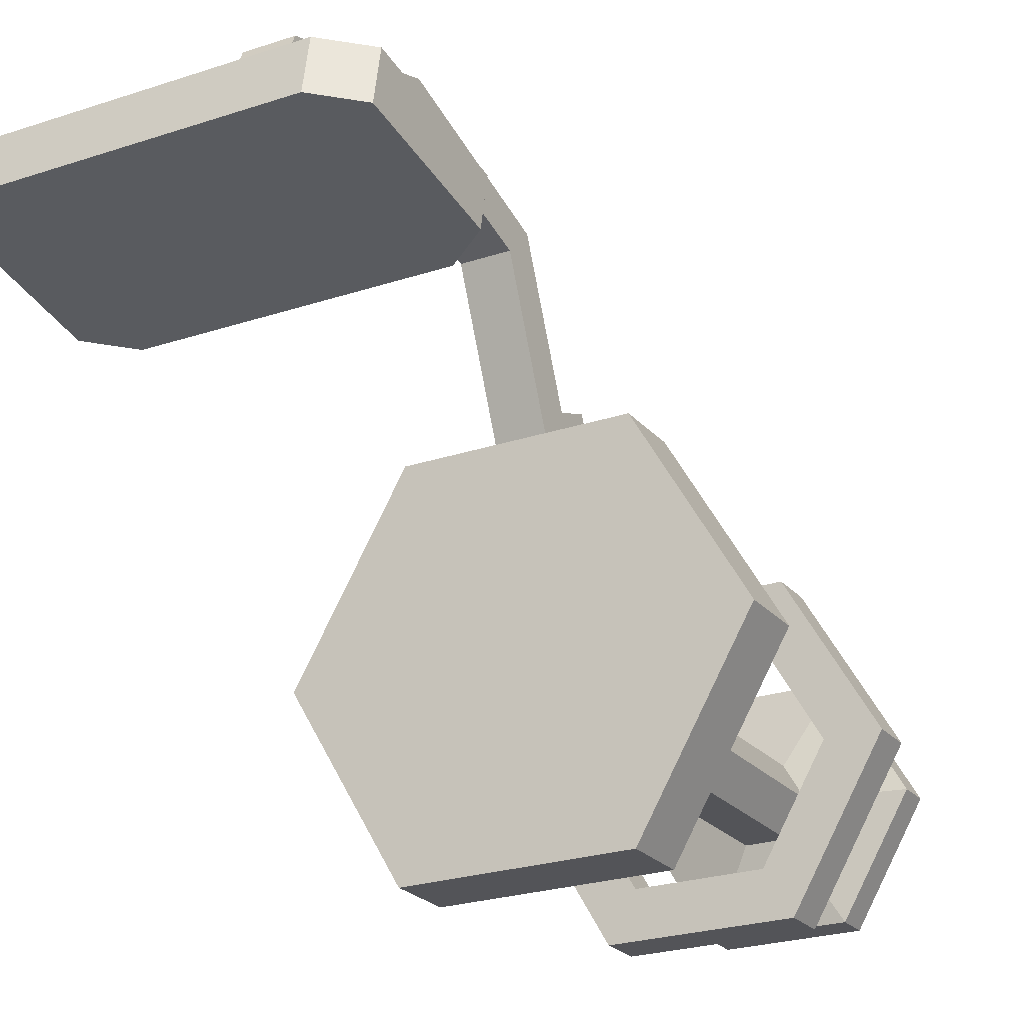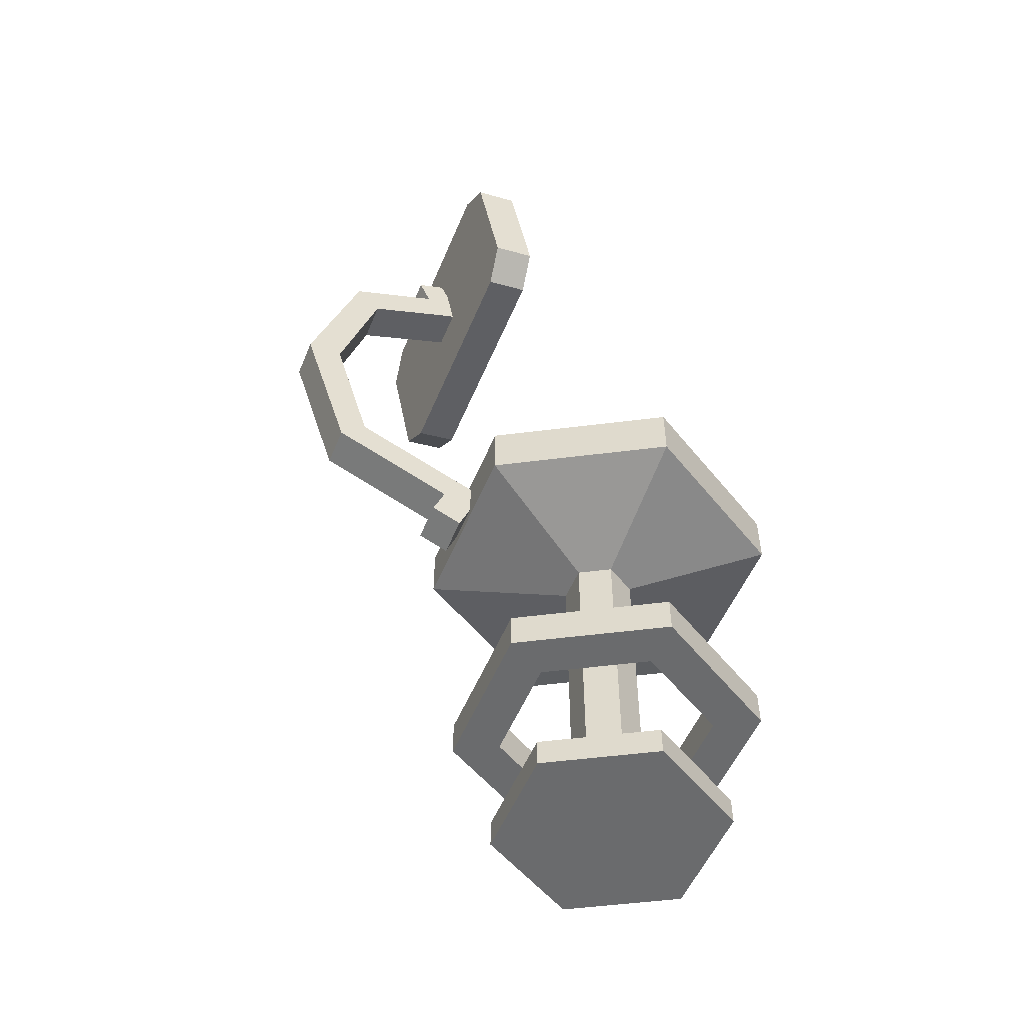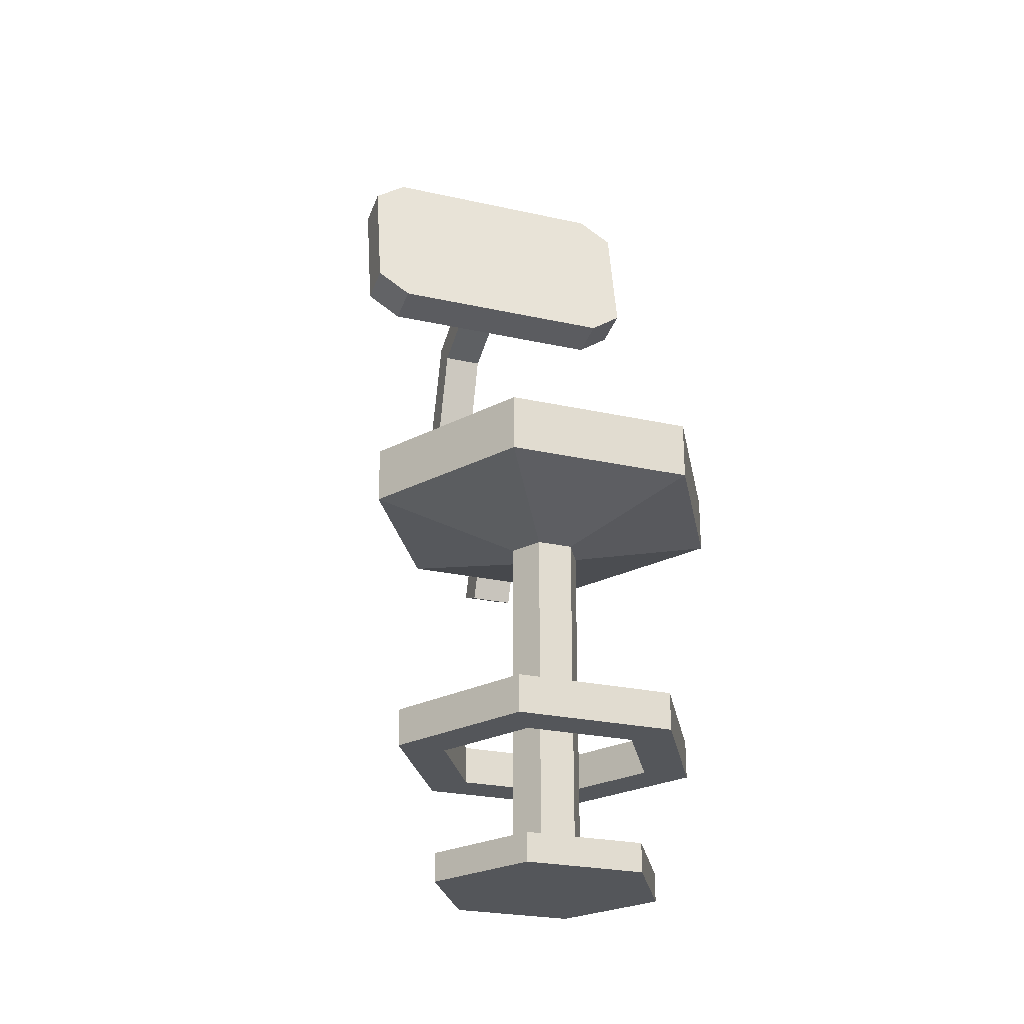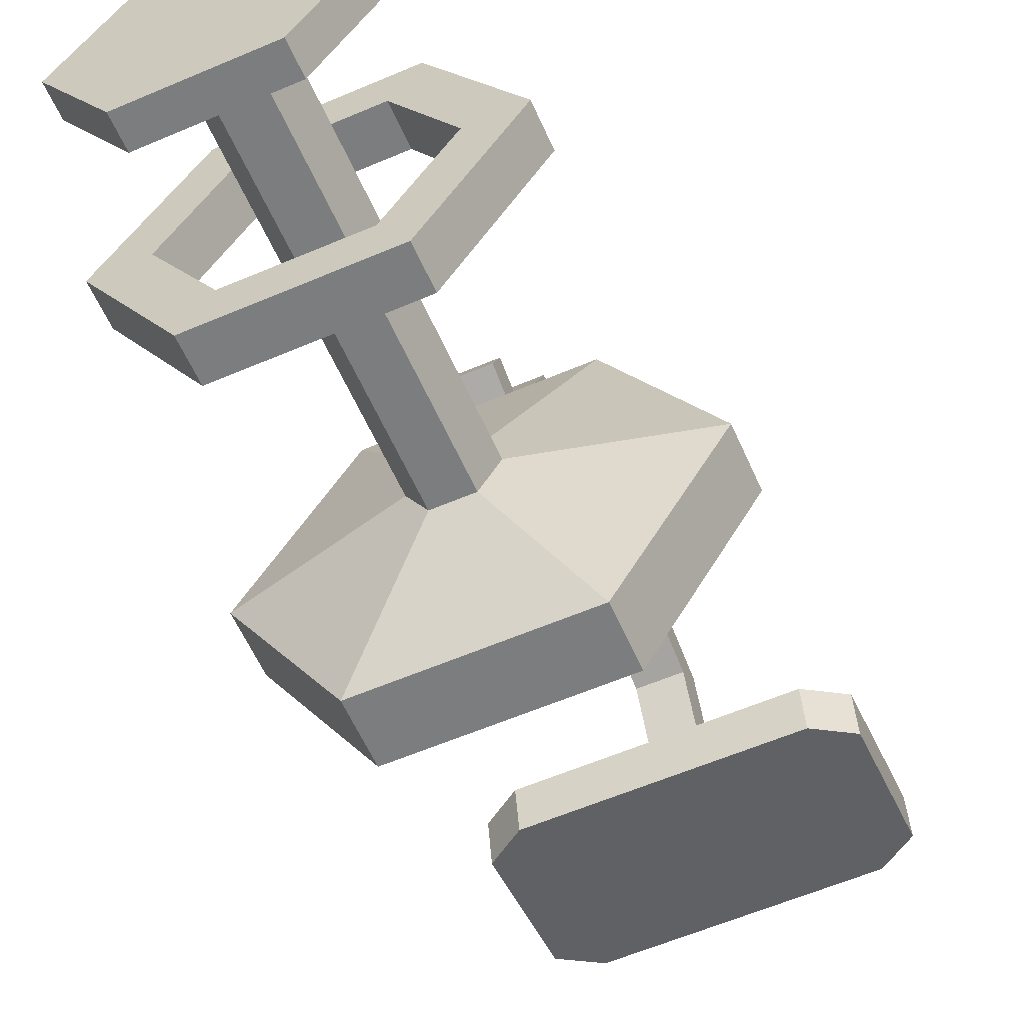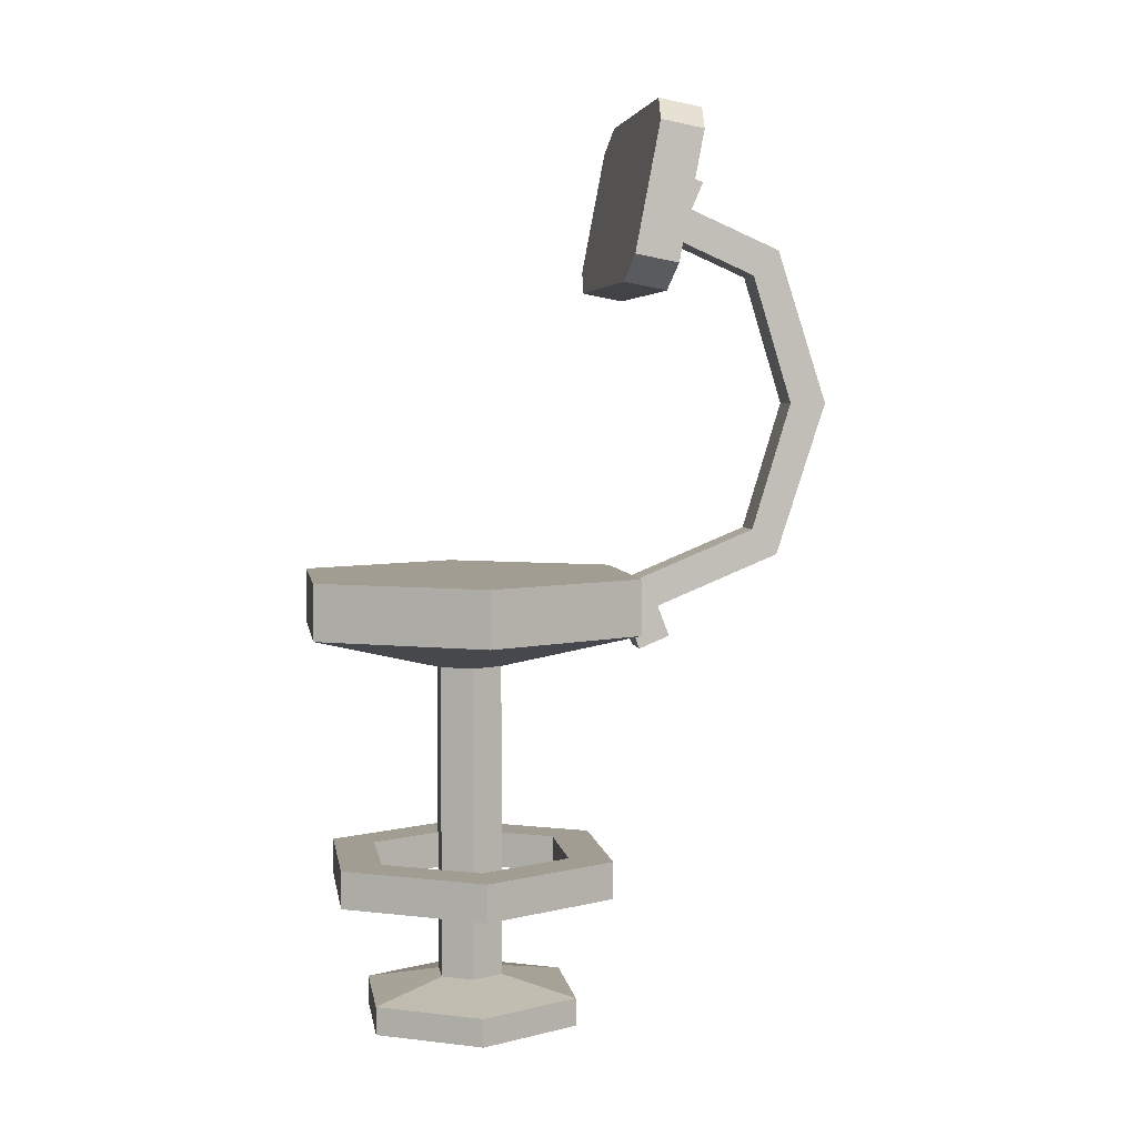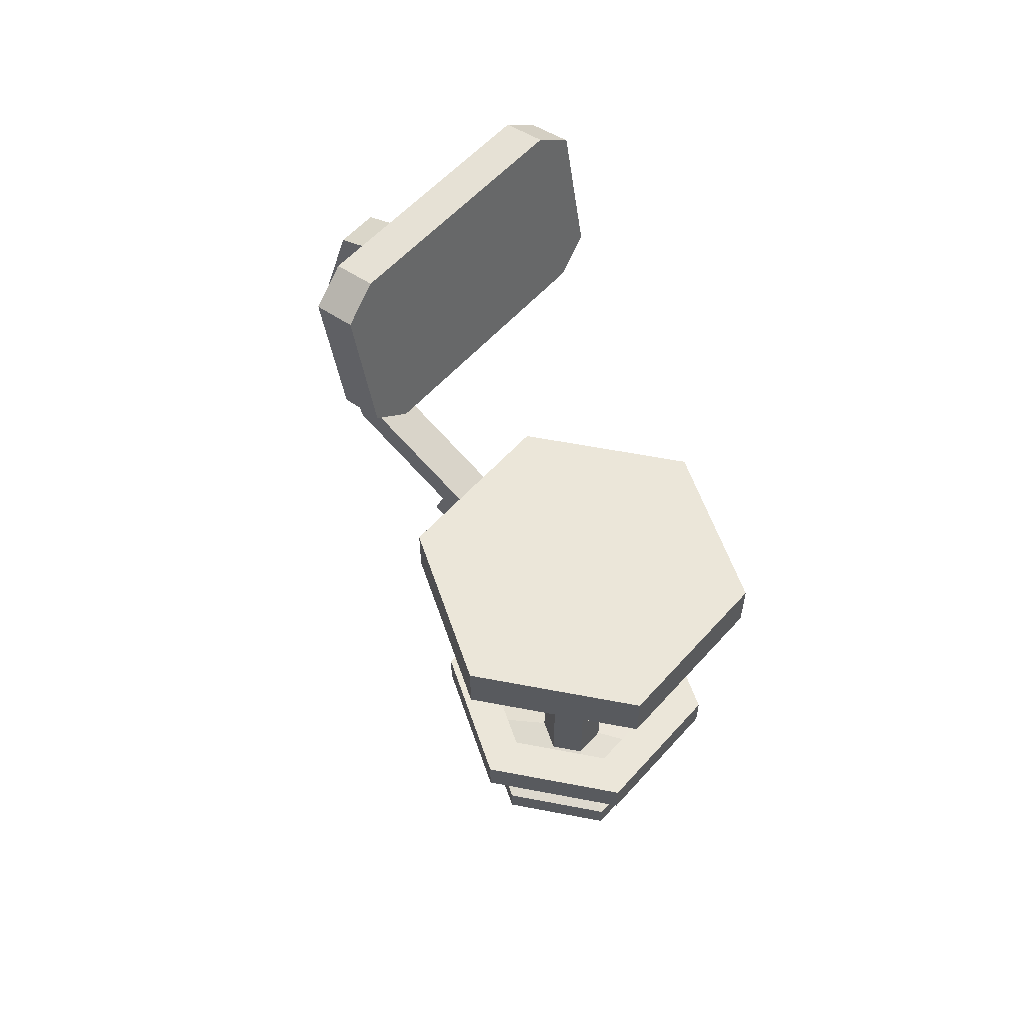
<metadata>
{"format":"obj","ext":"obj","renderer":"f3d","projection":"perspective","resolution":1024,"background":"white","views":[{"elev":-23.5,"azim":-150.4,"up":"+Z"},{"elev":-53.2,"azim":67.7,"up":"+Y"},{"elev":-25.2,"azim":160.2,"up":"+Y"},{"elev":-59.0,"azim":23.8,"up":"+Z"},{"elev":4.6,"azim":-99.0,"up":"+Y"},{"elev":57.4,"azim":131.3,"up":"+Y"}]}
</metadata>
<code>
v 10.51 17.48 -18.2
v -10.51 17.48 -18.2
v -21.02 17.48 1.5e-05
v -10.51 17.48 18.2
v 10.51 17.48 18.2
v 21.02 17.48 1.5e-05
v -10.51 22.53 -18.2
v -21.02 22.53 1.5e-05
v -10.51 22.53 18.2
v 10.51 22.53 18.2
v 21.02 22.53 1.5e-05
v 10.51 22.53 -18.2
v 7.294 17.48 -12.63
v -7.294 17.48 -12.63
v 14.59 17.48 1.5e-05
v 7.294 17.48 12.63
v -7.294 17.48 12.63
v -14.59 17.48 1.5e-05
v -14.59 22.53 1.5e-05
v -7.294 22.53 12.63
v 7.294 22.53 12.63
v 14.59 22.53 1.5e-05
v 7.294 22.53 -12.63
v -7.294 22.53 -12.63
v -16.04 98.47 24.12
v 16.04 98.47 24.12
v -16.04 121.9 28.6
v 16.04 121.9 28.6
v -16.04 123 22.93
v 16.04 123 22.93
v -16.04 99.55 18.44
v 16.04 99.55 18.44
v 20.64 102.8 19.07
v 20.64 101.7 24.75
v 20.64 119.7 22.3
v 20.64 118.6 27.98
v -20.64 102.8 19.07
v -20.64 101.7 24.75
v -20.64 118.6 27.98
v -20.64 119.7 22.3
v 2.768 54.51 21.59
v 2.768 63.12 42.38
v 2.768 83.9 49.1
v 2.768 104.7 42.38
v -2.768 54.51 21.59
v -2.768 63.12 42.38
v -2.768 83.9 49.1
v -2.768 104.7 42.38
v 2.768 59.39 21.59
v 2.768 66.57 38.93
v 2.768 83.9 44.22
v 2.768 101.2 38.93
v -2.768 59.39 21.59
v -2.768 66.57 38.93
v -2.768 83.9 44.22
v -2.768 101.2 38.93
v 7.83 -0.4559 -13.56
v -7.83 -0.4559 -13.56
v -15.66 -0.4559 0
v -7.83 -0.4559 13.56
v 7.83 -0.4559 13.56
v 15.66 -0.4559 0
v 0 -0.4559 0
v 2.388 48.28 -4.136
v -2.388 48.28 -4.136
v -4.776 48.28 0
v -2.388 48.28 4.136
v 2.388 48.28 4.136
v 4.776 48.28 0
v 12.44 53.18 -21.55
v -12.44 53.18 -21.55
v -12.44 60.74 -21.55
v 12.44 60.74 -21.55
v -24.89 53.18 0
v -24.89 60.74 0
v -12.44 53.18 21.55
v -12.44 60.74 21.55
v 12.44 53.18 21.55
v 12.44 60.74 21.55
v 24.89 53.18 0
v 24.89 60.74 0
v 3.1e-05 60.74 0
v -7.83 3.357 -13.56
v -15.66 3.357 0
v -7.83 3.357 13.56
v 7.83 3.357 13.56
v 15.66 3.357 0
v 7.83 3.357 -13.56
v 4.776 5.638 0
v 2.388 5.638 4.136
v -2.388 5.638 4.136
v -4.776 5.638 0
v -2.388 5.638 -4.136
v 2.388 5.638 -4.136
v -2.768 56.21 25.71
v 2.768 56.21 25.71
v 2.768 50.36 23.18
v 2.768 52.06 27.3
v -2.768 52.06 27.3
v -2.768 50.36 23.18
v -2.768 107.3 25.03
v -2.768 111.6 26.37
v 2.768 111.6 26.37
v 2.768 107.3 25.03
v -2.768 106 28.21
v -2.768 110 30.19
v 2.768 110 30.19
v 2.768 106 28.21
v -2.768 113.7 31.79
v 2.768 113.7 31.79
v 2.768 115.3 27.96
v -2.768 115.3 27.96
f 2 3 8 7
f 3 4 9 8
f 4 5 10 9
f 5 6 11 10
f 6 1 12 11
f 1 2 7 12
f 2 1 13 14
f 1 6 15 13
f 6 5 16 15
f 5 4 17 16
f 4 3 18 17
f 3 2 14 18
f 8 9 20 19
f 9 10 21 20
f 10 11 22 21
f 11 12 23 22
f 12 7 24 23
f 7 8 19 24
f 14 13 23 24
f 13 15 22 23
f 15 16 21 22
f 16 17 20 21
f 17 18 19 20
f 18 14 24 19
f 25 26 28 27
f 27 28 30 29
f 29 30 32 31
f 31 32 26 25
f 34 33 35 36
f 37 38 39 40
f 26 32 33 34
f 32 30 35 33
f 30 28 36 35
f 28 26 34 36
f 31 25 38 37
f 25 27 39 38
f 27 29 40 39
f 29 31 37 40
f 95 96 42 46
f 42 43 47 46
f 43 44 48 47
f 42 96 49 50
f 43 42 50 51
f 44 43 51 52
f 53 95 46 54
f 46 47 55 54
f 47 48 56 55
f 50 49 53 54
f 51 50 54 55
f 52 51 55 56
f 70 71 72 73
f 71 74 75 72
f 74 76 77 75
f 76 78 79 77
f 78 80 81 79
f 80 70 73 81
f 58 57 63
f 59 58 63
f 60 59 63
f 61 60 63
f 62 61 63
f 57 62 63
f 73 72 82
f 72 75 82
f 75 77 82
f 77 79 82
f 79 81 82
f 81 73 82
f 88 83 93 94
f 83 84 92 93
f 84 85 91 92
f 85 86 90 91
f 86 87 89 90
f 87 88 94 89
f 64 65 71 70
f 65 66 74 71
f 66 67 76 74
f 67 68 78 76
f 68 69 80 78
f 69 64 70 80
f 58 59 84 83
f 59 60 85 84
f 60 61 86 85
f 61 62 87 86
f 62 57 88 87
f 57 58 83 88
f 90 89 69 68
f 91 90 68 67
f 92 91 67 66
f 93 92 66 65
f 94 93 65 64
f 89 94 64 69
f 45 95 53
f 97 98 99 100
f 49 96 41
f 41 96 98 97
f 96 95 99 98
f 95 45 100 99
f 45 41 97 100
f 105 106 102 101
f 109 110 111 112
f 104 103 107 108
f 101 104 108 105
f 48 106 105 56
f 44 107 106 48
f 108 107 44 52
f 105 108 52 56
f 106 107 110 109
f 107 103 111 110
f 103 102 112 111
f 102 106 109 112

</code>
